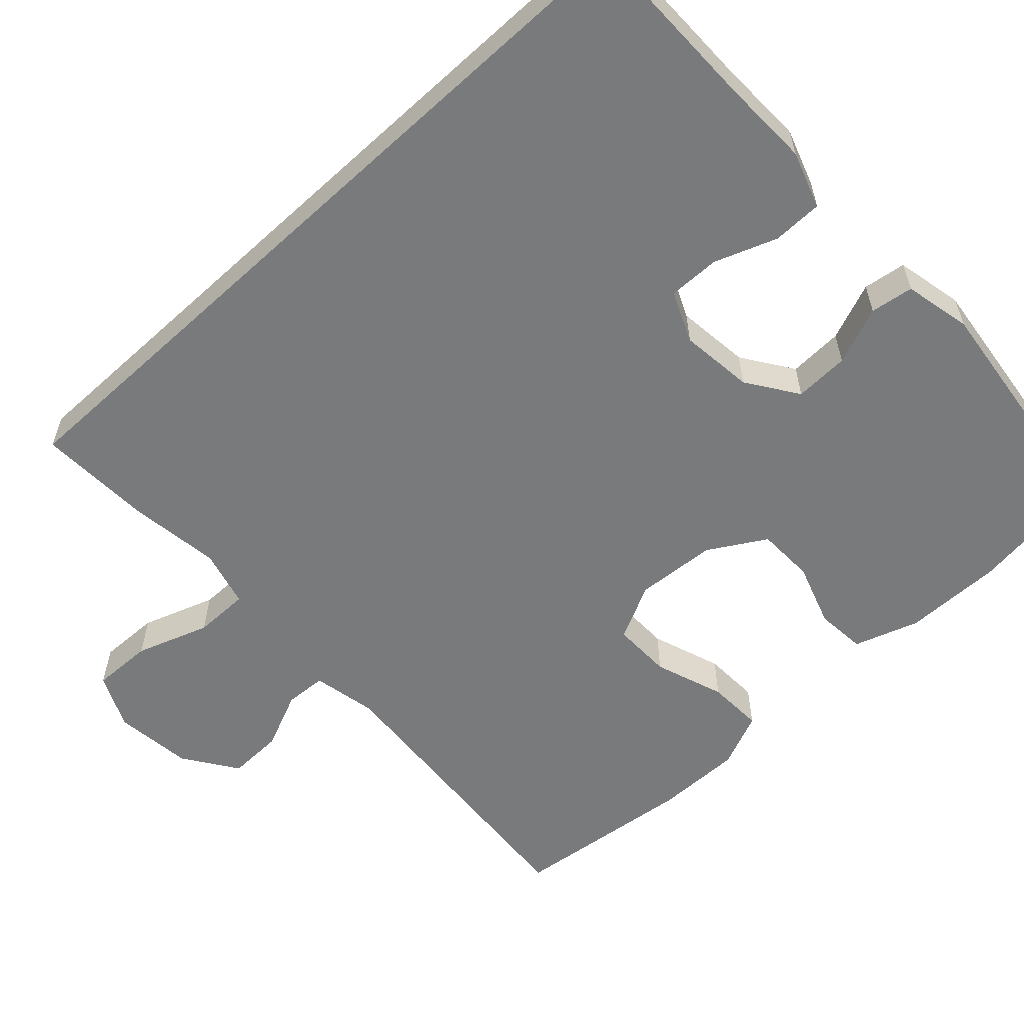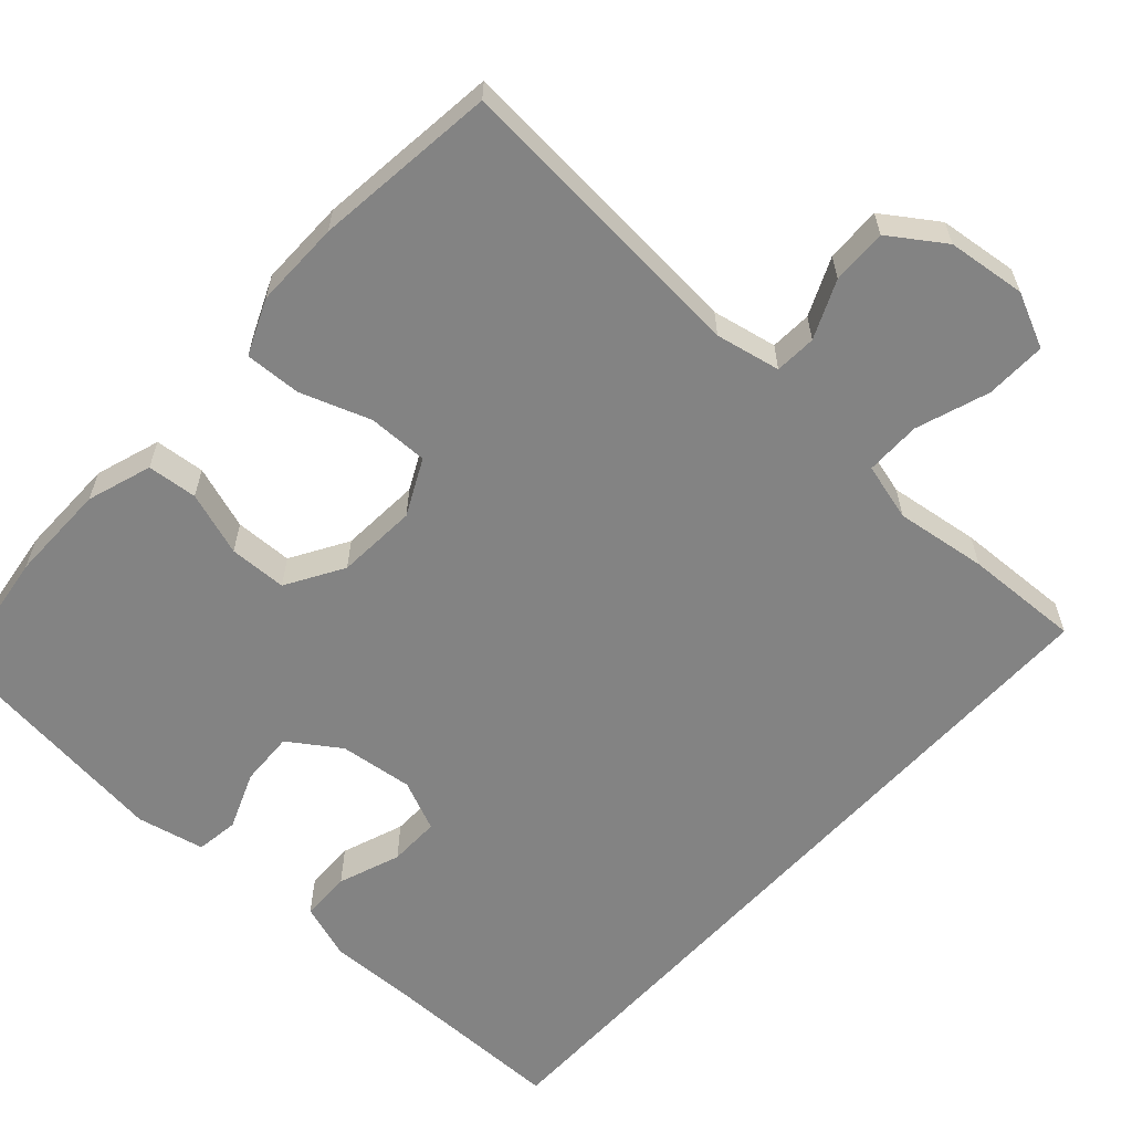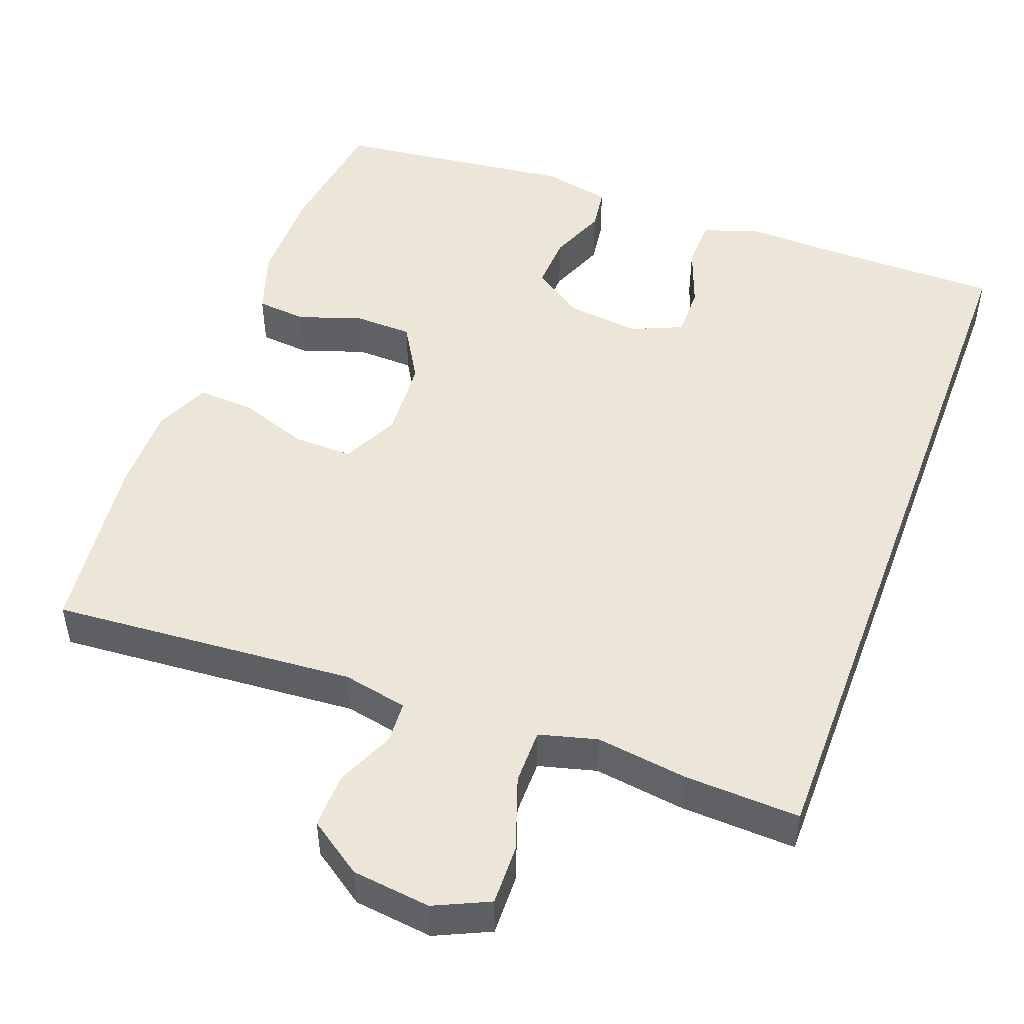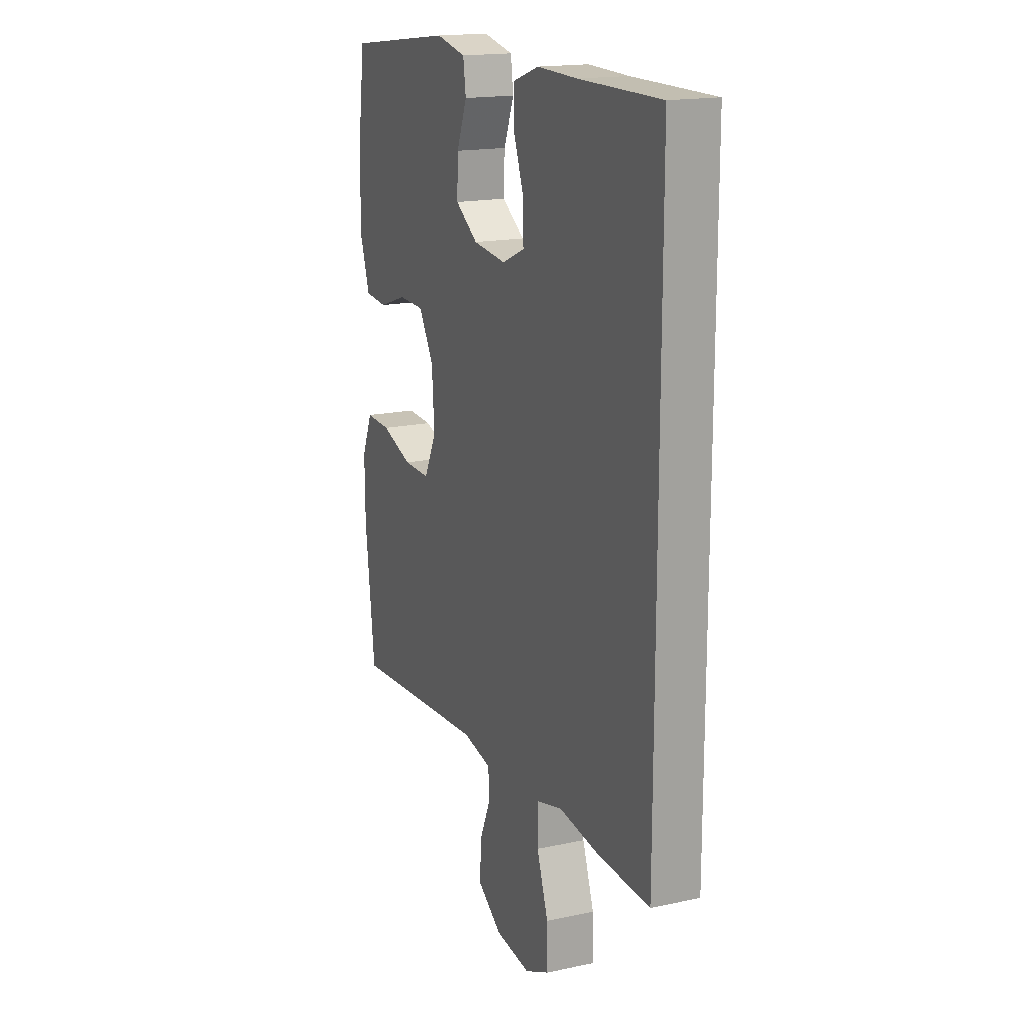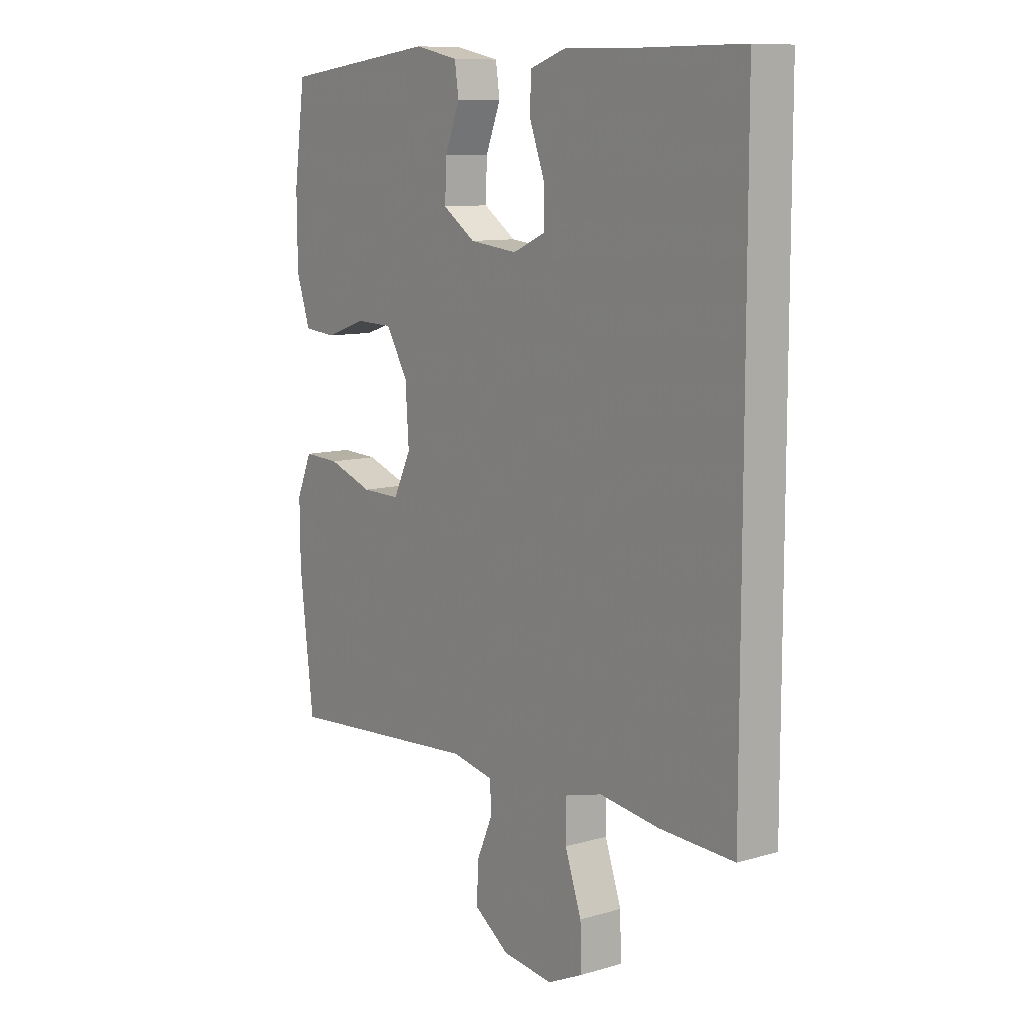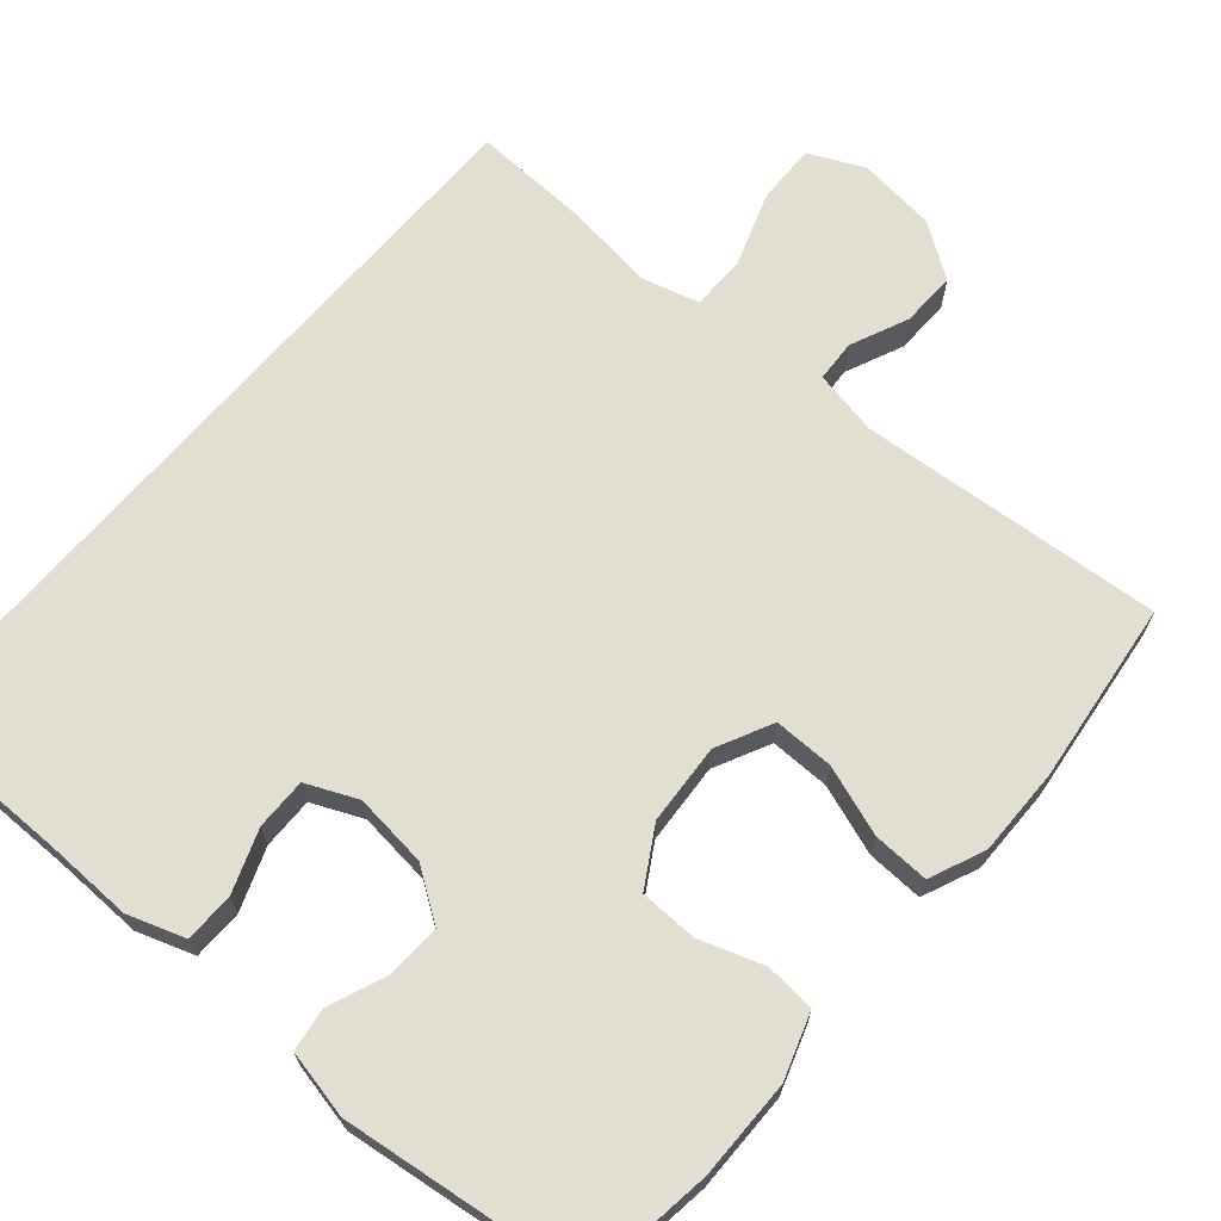
<metadata>
{"format":"obj","ext":"obj","renderer":"f3d","projection":"perspective","resolution":1024,"background":"white","views":[{"elev":-58.0,"azim":-47.2,"up":"+Y"},{"elev":-61.0,"azim":137.8,"up":"+Y"},{"elev":49.3,"azim":-159.5,"up":"+Y"},{"elev":17.1,"azim":-113.4,"up":"+Z"},{"elev":9.9,"azim":-126.6,"up":"+Z"},{"elev":67.6,"azim":40.6,"up":"+Y"}]}
</metadata>
<code>
v 0.5 0.07 -0.5
v 0.104 0.07 -0.47
v 0.02 0.07 -0.487
v 0.017 0.07 -0.541
v 0.05 0.07 -0.616
v 0.052 0.07 -0.688
v -0.018 0.07 -0.736
v -0.12 0.07 -0.748
v -0.191 0.07 -0.715
v -0.189 0.07 -0.636
v -0.156 0.07 -0.541
v -0.156 0.07 -0.469
v -0.231 0.07 -0.449
v -0.35 0.07 -0.465
v -0.5 0.07 -0.471
v -0.5 0.07 0.525
v -0.264 0.07 0.525
v -0.148 0.07 0.528
v -0.074 0.07 0.503
v -0.073 0.07 0.438
v -0.103 0.07 0.357
v -0.104 0.07 0.29
v -0.038 0.07 0.261
v 0.058 0.07 0.272
v 0.124 0.07 0.317
v 0.121 0.07 0.388
v 0.091 0.07 0.463
v 0.099 0.07 0.519
v 0.187 0.07 0.538
v 0.5 0.07 0.5
v 0.523 0.07 0.332
v 0.522 0.07 0.203
v 0.494 0.07 0.119
v 0.429 0.07 0.113
v 0.346 0.07 0.141
v 0.271 0.07 0.139
v 0.227 0.07 0.065
v 0.22 0.07 -0.04
v 0.256 0.07 -0.113
v 0.334 0.07 -0.112
v 0.425 0.07 -0.08
v 0.498 0.07 -0.077
v 0.529 0.07 -0.149
v 0.528 0.07 -0.262
v 0.5 0 -0.5
v 0.104 0 -0.47
v 0.02 0 -0.487
v 0.017 0 -0.541
v 0.05 0 -0.616
v 0.052 0 -0.688
v -0.018 0 -0.736
v -0.12 0 -0.748
v -0.191 0 -0.715
v -0.189 0 -0.636
v -0.156 0 -0.541
v -0.156 0 -0.469
v -0.231 0 -0.449
v -0.35 0 -0.465
v -0.5 0 -0.471
v -0.5 0 0.525
v -0.264 0 0.525
v -0.148 0 0.528
v -0.074 0 0.503
v -0.073 0 0.438
v -0.103 0 0.357
v -0.104 0 0.29
v -0.038 0 0.261
v 0.058 0 0.272
v 0.124 0 0.317
v 0.121 0 0.388
v 0.091 0 0.463
v 0.099 0 0.519
v 0.187 0 0.538
v 0.5 0 0.5
v 0.523 0 0.332
v 0.522 0 0.203
v 0.494 0 0.119
v 0.429 0 0.113
v 0.346 0 0.141
v 0.271 0 0.139
v 0.227 0 0.065
v 0.22 0 -0.04
v 0.256 0 -0.113
v 0.334 0 -0.112
v 0.425 0 -0.08
v 0.498 0 -0.077
v 0.529 0 -0.149
v 0.528 0 -0.262
f 44 1 2
f 43 44 2
f 42 43 2
f 41 42 2
f 40 41 2
f 39 40 2 3
f 38 39 3
f 37 38 3
f 33 34 35
f 32 33 35
f 31 32 35
f 30 31 35
f 29 30 35
f 28 29 35
f 27 28 35
f 26 27 35
f 25 26 35 36
f 24 25 36 37
f 19 20 21
f 18 19 21
f 17 18 21
f 17 21 22
f 16 17 22
f 15 16 22
f 14 15 22
f 13 14 22
f 12 13 22 23
f 9 10 11
f 8 9 11
f 7 8 11
f 6 7 11
f 5 6 11
f 4 5 11
f 12 23 24
f 11 12 24
f 4 11 24
f 3 4 24
f 3 24 37
f 46 45 88
f 46 88 87
f 46 87 86
f 46 86 85
f 46 85 84
f 47 46 84 83
f 47 83 82
f 47 82 81
f 79 78 77
f 79 77 76
f 79 76 75
f 79 75 74
f 79 74 73
f 79 73 72
f 79 72 71
f 79 71 70
f 80 79 70 69
f 81 80 69 68
f 65 64 63
f 65 63 62
f 65 62 61
f 66 65 61
f 66 61 60
f 66 60 59
f 66 59 58
f 66 58 57
f 67 66 57 56
f 55 54 53
f 55 53 52
f 55 52 51
f 55 51 50
f 55 50 49
f 55 49 48
f 68 67 56
f 68 56 55
f 68 55 48
f 68 48 47
f 81 68 47
f 1 45 46 2
f 2 46 47 3
f 3 47 48 4
f 4 48 49 5
f 5 49 50 6
f 6 50 51 7
f 7 51 52 8
f 8 52 53 9
f 9 53 54 10
f 10 54 55 11
f 11 55 56 12
f 12 56 57 13
f 13 57 58 14
f 14 58 59 15
f 15 59 60 16
f 16 60 61 17
f 17 61 62 18
f 18 62 63 19
f 19 63 64 20
f 20 64 65 21
f 21 65 66 22
f 22 66 67 23
f 23 67 68 24
f 24 68 69 25
f 25 69 70 26
f 26 70 71 27
f 27 71 72 28
f 28 72 73 29
f 29 73 74 30
f 30 74 75 31
f 31 75 76 32
f 32 76 77 33
f 33 77 78 34
f 34 78 79 35
f 35 79 80 36
f 36 80 81 37
f 37 81 82 38
f 38 82 83 39
f 39 83 84 40
f 40 84 85 41
f 41 85 86 42
f 42 86 87 43
f 43 87 88 44
f 44 88 45 1

</code>
